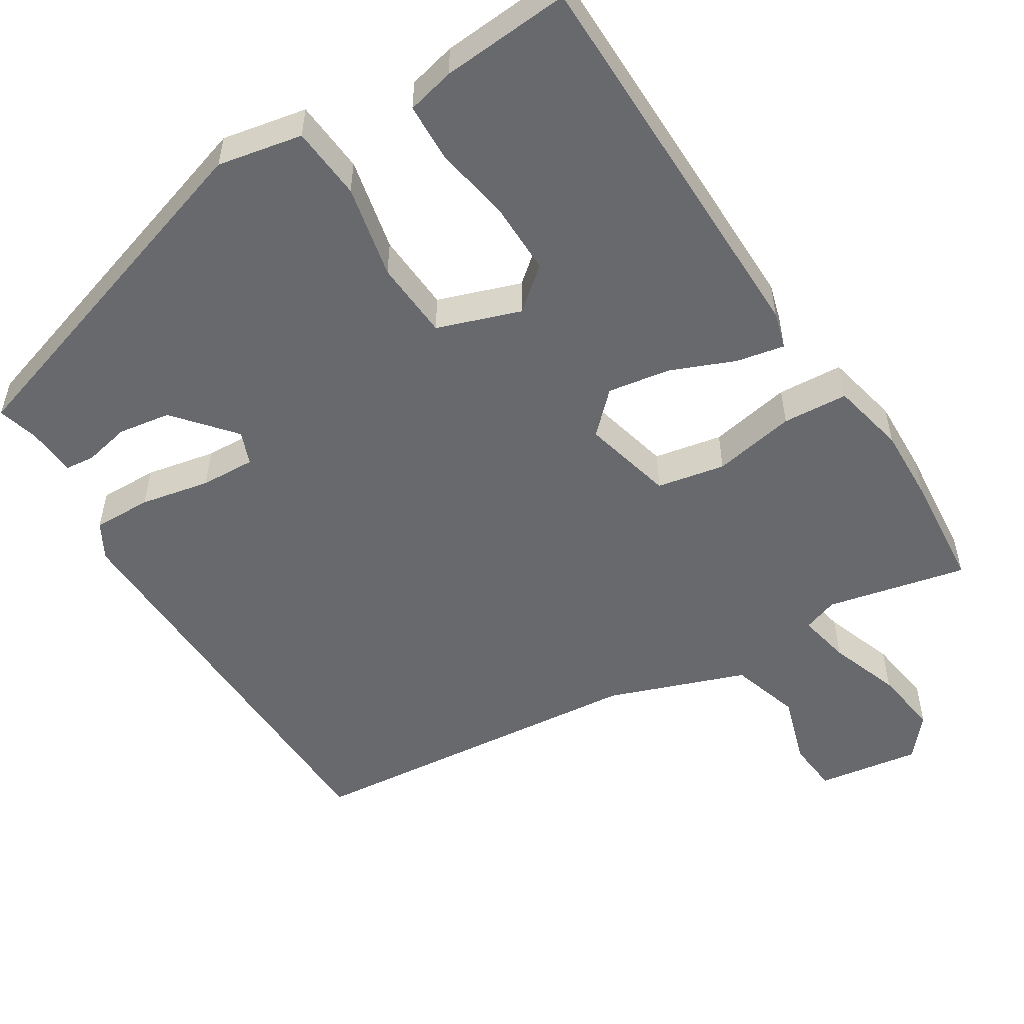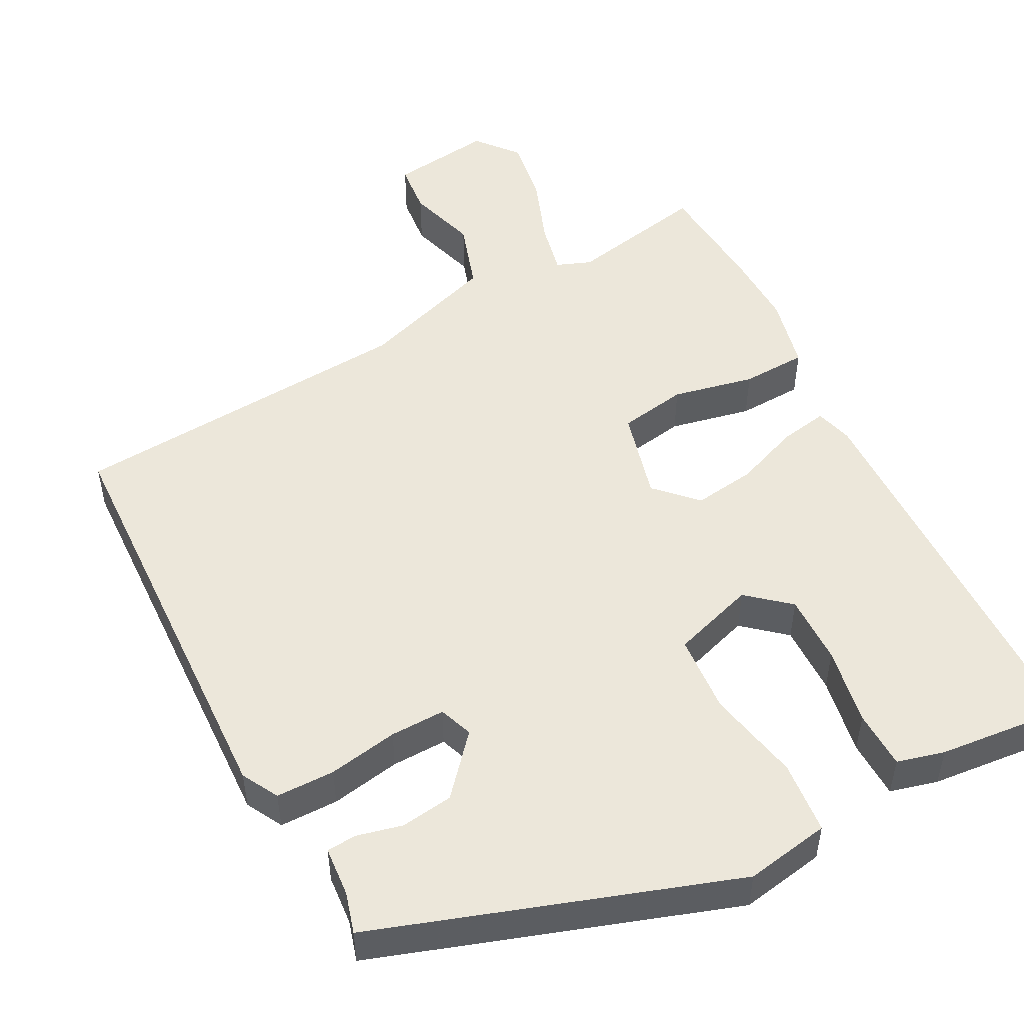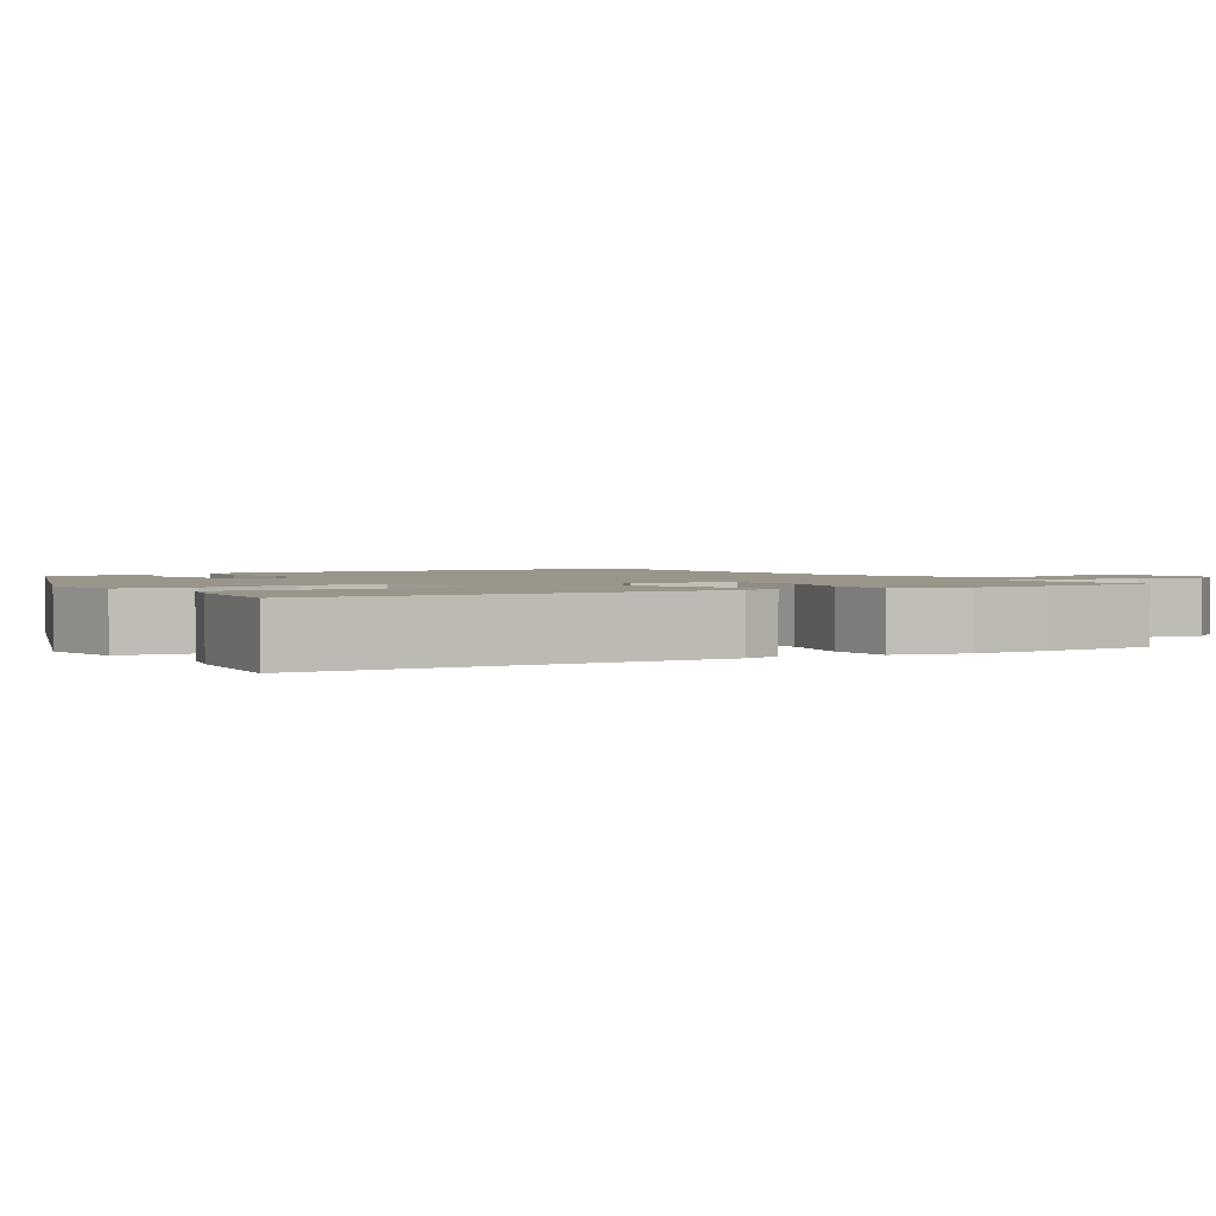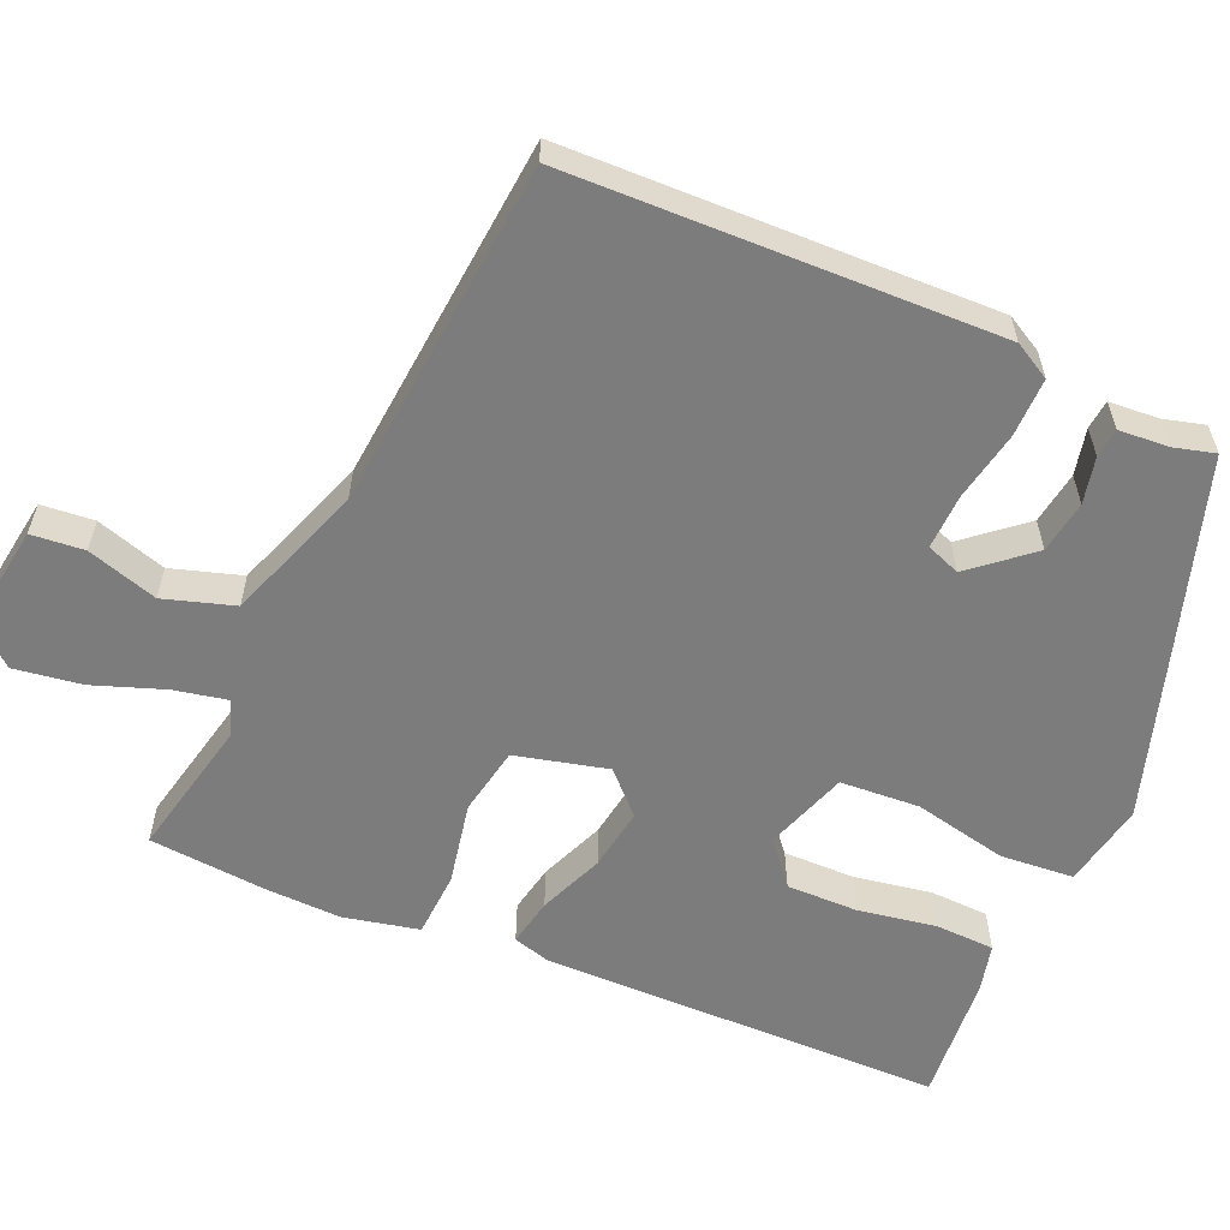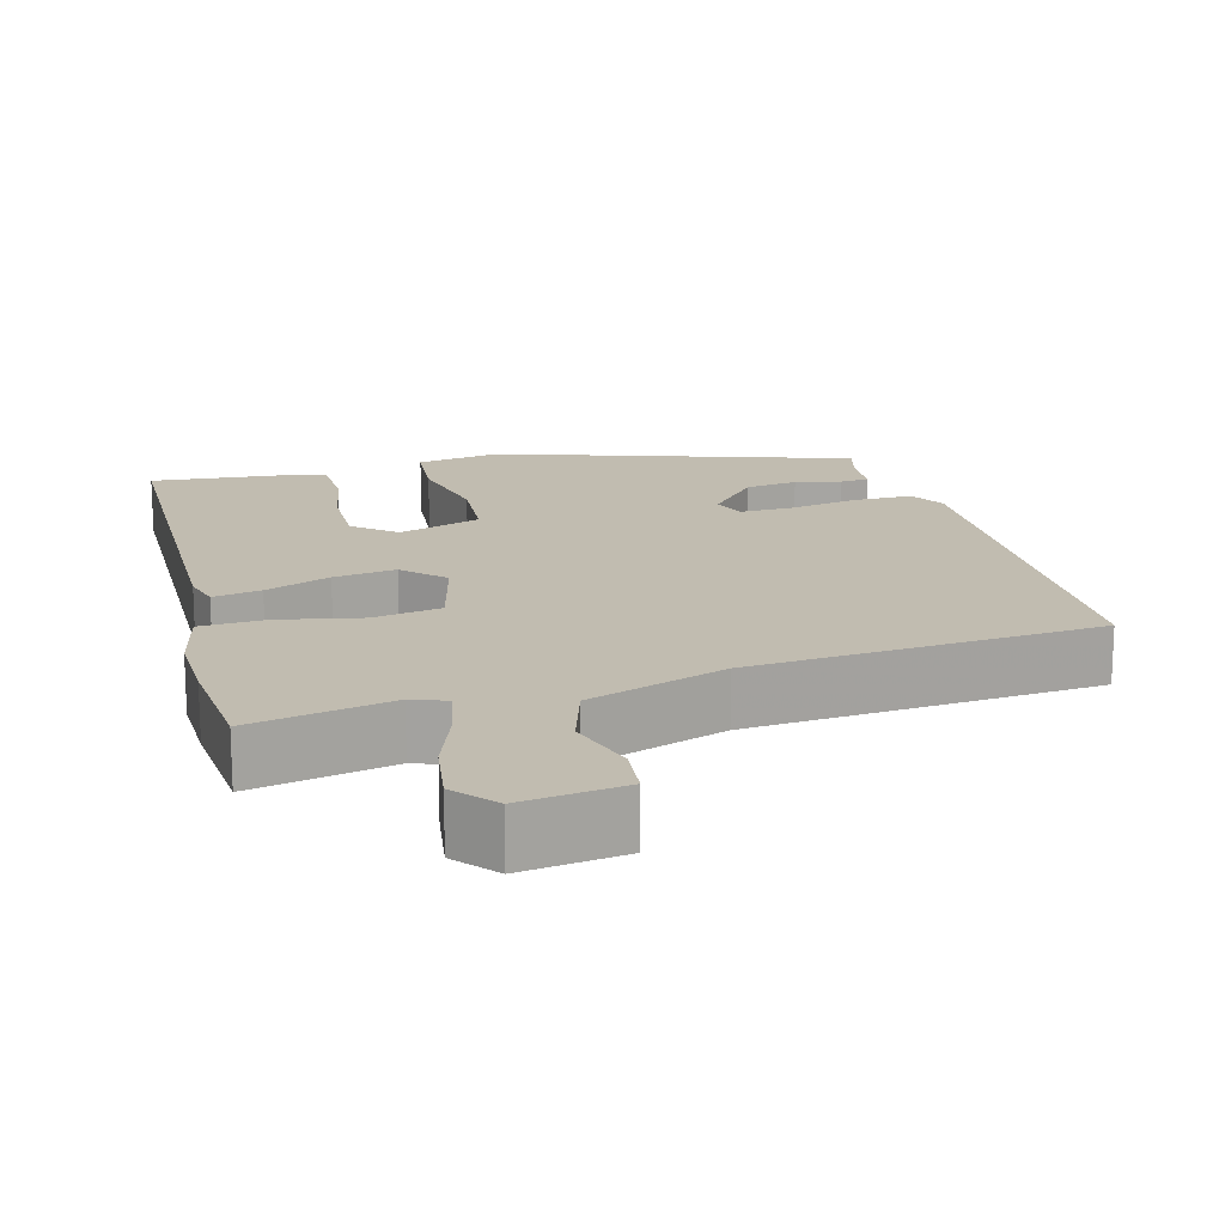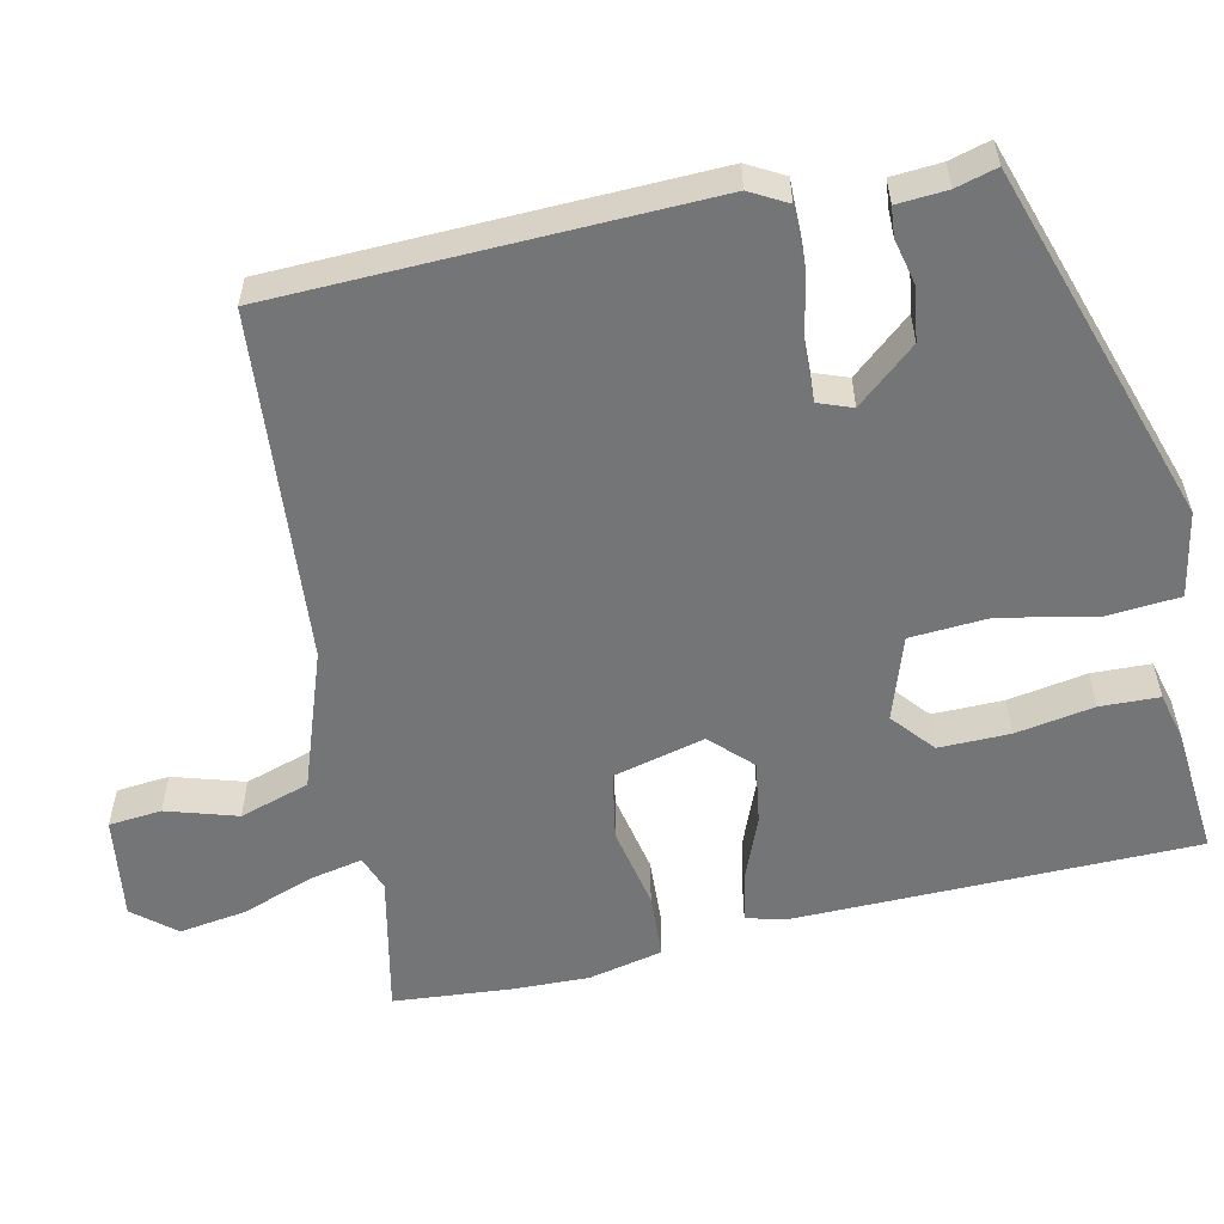
<metadata>
{"format":"obj","ext":"obj","renderer":"f3d","projection":"perspective","resolution":1024,"background":"white","views":[{"elev":-52.8,"azim":-149.5,"up":"+Y"},{"elev":50.5,"azim":151.8,"up":"+Y"},{"elev":2.0,"azim":-121.5,"up":"+Y"},{"elev":-58.8,"azim":65.2,"up":"+Y"},{"elev":16.6,"azim":-16.1,"up":"+Y"},{"elev":-56.4,"azim":101.3,"up":"+Y"}]}
</metadata>
<code>
v 0.51 0.07 0.458
v 0.538 0.07 -0.107
v 0.512 0.07 -0.156
v 0.434 0.07 -0.157
v 0.341 0.07 -0.141
v 0.268 0.07 -0.14
v 0.252 0.07 -0.185
v 0.32 0.07 -0.262
v 0.39 0.07 -0.271
v 0.451 0.07 -0.256
v 0.49 0.07 -0.259
v 0.496 0.07 -0.325
v 0.512 0.07 -0.379
v 0.041 0.07 -0.542
v -0.072 0.07 -0.523
v -0.082 0.07 -0.426
v -0.058 0.07 -0.301
v -0.067 0.07 -0.196
v -0.178 0.07 -0.161
v -0.233 0.07 -0.209
v -0.23 0.07 -0.303
v -0.21 0.07 -0.407
v -0.211 0.07 -0.485
v -0.274 0.07 -0.502
v -0.445 0.07 -0.52
v -0.463 0.07 0.013
v -0.45 0.07 0.063
v -0.386 0.07 0.052
v -0.299 0.07 0.019
v -0.216 0.07 0.008
v -0.165 0.07 0.061
v -0.198 0.07 0.182
v -0.289 0.07 0.197
v -0.398 0.07 0.173
v -0.485 0.07 0.176
v -0.509 0.07 0.275
v -0.508 0.07 0.376
v -0.498 0.07 0.532
v -0.311 0.07 0.496
v -0.265 0.07 0.514
v -0.281 0.07 0.584
v -0.317 0.07 0.678
v -0.332 0.07 0.767
v -0.287 0.07 0.823
v -0.15 0.07 0.806
v -0.142 0.07 0.736
v -0.169 0.07 0.642
v -0.138 0.07 0.55
v 0.046 0.07 0.489
v 0.51 0 0.458
v 0.538 0 -0.107
v 0.512 0 -0.156
v 0.434 0 -0.157
v 0.341 0 -0.141
v 0.268 0 -0.14
v 0.252 0 -0.185
v 0.32 0 -0.262
v 0.39 0 -0.271
v 0.451 0 -0.256
v 0.49 0 -0.259
v 0.496 0 -0.325
v 0.512 0 -0.379
v 0.041 0 -0.542
v -0.072 0 -0.523
v -0.082 0 -0.426
v -0.058 0 -0.301
v -0.067 0 -0.196
v -0.178 0 -0.161
v -0.233 0 -0.209
v -0.23 0 -0.303
v -0.21 0 -0.407
v -0.211 0 -0.485
v -0.274 0 -0.502
v -0.445 0 -0.52
v -0.463 0 0.013
v -0.45 0 0.063
v -0.386 0 0.052
v -0.299 0 0.019
v -0.216 0 0.008
v -0.165 0 0.061
v -0.198 0 0.182
v -0.289 0 0.197
v -0.398 0 0.173
v -0.485 0 0.176
v -0.509 0 0.275
v -0.508 0 0.376
v -0.498 0 0.532
v -0.311 0 0.496
v -0.265 0 0.514
v -0.281 0 0.584
v -0.317 0 0.678
v -0.332 0 0.767
v -0.287 0 0.823
v -0.15 0 0.806
v -0.142 0 0.736
v -0.169 0 0.642
v -0.138 0 0.55
v 0.046 0 0.489
f 44 45 46 47
f 44 47 48
f 41 42 43 44
f 40 41 44 48
f 39 40 48 49
f 37 38 39
f 33 34 35 36
f 32 33 36 37
f 26 27 28 29
f 26 29 30
f 25 26 30
f 21 22 23 24
f 20 21 24 25
f 14 15 16 17
f 12 13 14 17
f 12 17 18
f 9 10 11 12
f 8 9 12
f 8 12 18 19
f 2 3 4 5
f 2 5 6
f 1 2 6
f 49 1 6
f 32 37 39 49
f 31 32 49 6
f 20 25 30 31
f 19 20 31
f 7 8 19 31
f 6 7 31
f 96 95 94 93
f 97 96 93
f 93 92 91 90
f 97 93 90 89
f 98 97 89 88
f 88 87 86
f 85 84 83 82
f 86 85 82 81
f 78 77 76 75
f 79 78 75
f 79 75 74
f 73 72 71 70
f 74 73 70 69
f 66 65 64 63
f 66 63 62 61
f 67 66 61
f 61 60 59 58
f 61 58 57
f 68 67 61 57
f 54 53 52 51
f 55 54 51
f 55 51 50
f 55 50 98
f 98 88 86 81
f 55 98 81 80
f 80 79 74 69
f 80 69 68
f 80 68 57 56
f 80 56 55
f 1 50 51 2
f 2 51 52 3
f 3 52 53 4
f 4 53 54 5
f 5 54 55 6
f 6 55 56 7
f 7 56 57 8
f 8 57 58 9
f 9 58 59 10
f 10 59 60 11
f 11 60 61 12
f 12 61 62 13
f 13 62 63 14
f 14 63 64 15
f 15 64 65 16
f 16 65 66 17
f 17 66 67 18
f 18 67 68 19
f 19 68 69 20
f 20 69 70 21
f 21 70 71 22
f 22 71 72 23
f 23 72 73 24
f 24 73 74 25
f 25 74 75 26
f 26 75 76 27
f 27 76 77 28
f 28 77 78 29
f 29 78 79 30
f 30 79 80 31
f 31 80 81 32
f 32 81 82 33
f 33 82 83 34
f 34 83 84 35
f 35 84 85 36
f 36 85 86 37
f 37 86 87 38
f 38 87 88 39
f 39 88 89 40
f 40 89 90 41
f 41 90 91 42
f 42 91 92 43
f 43 92 93 44
f 44 93 94 45
f 45 94 95 46
f 46 95 96 47
f 47 96 97 48
f 48 97 98 49
f 49 98 50 1

</code>
